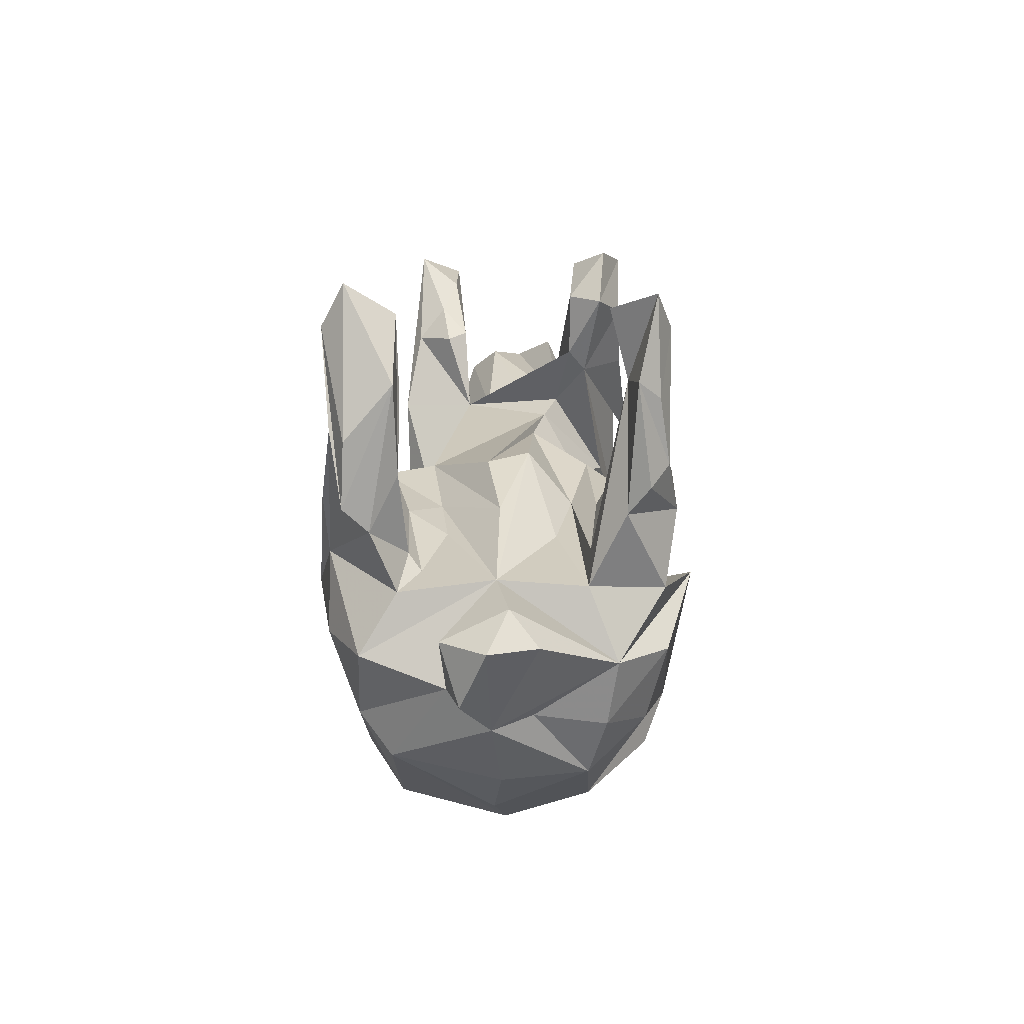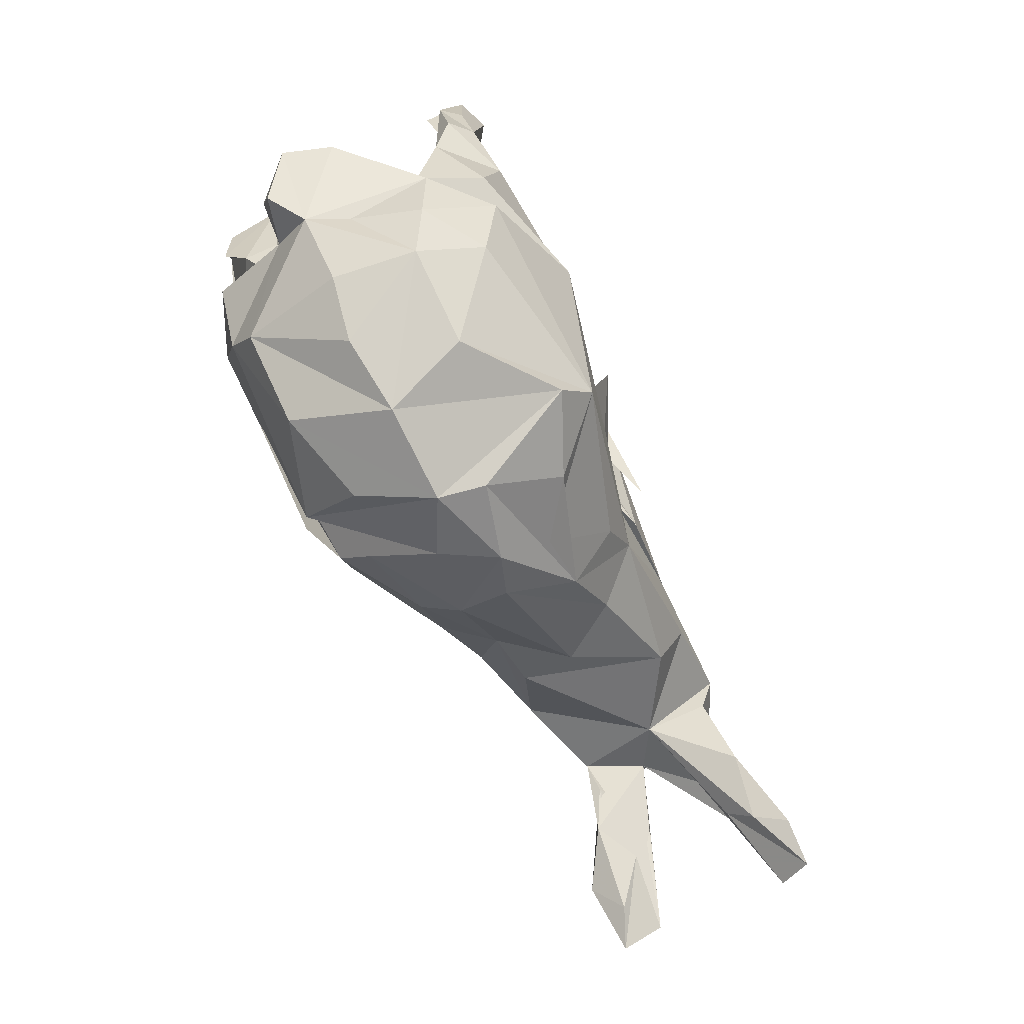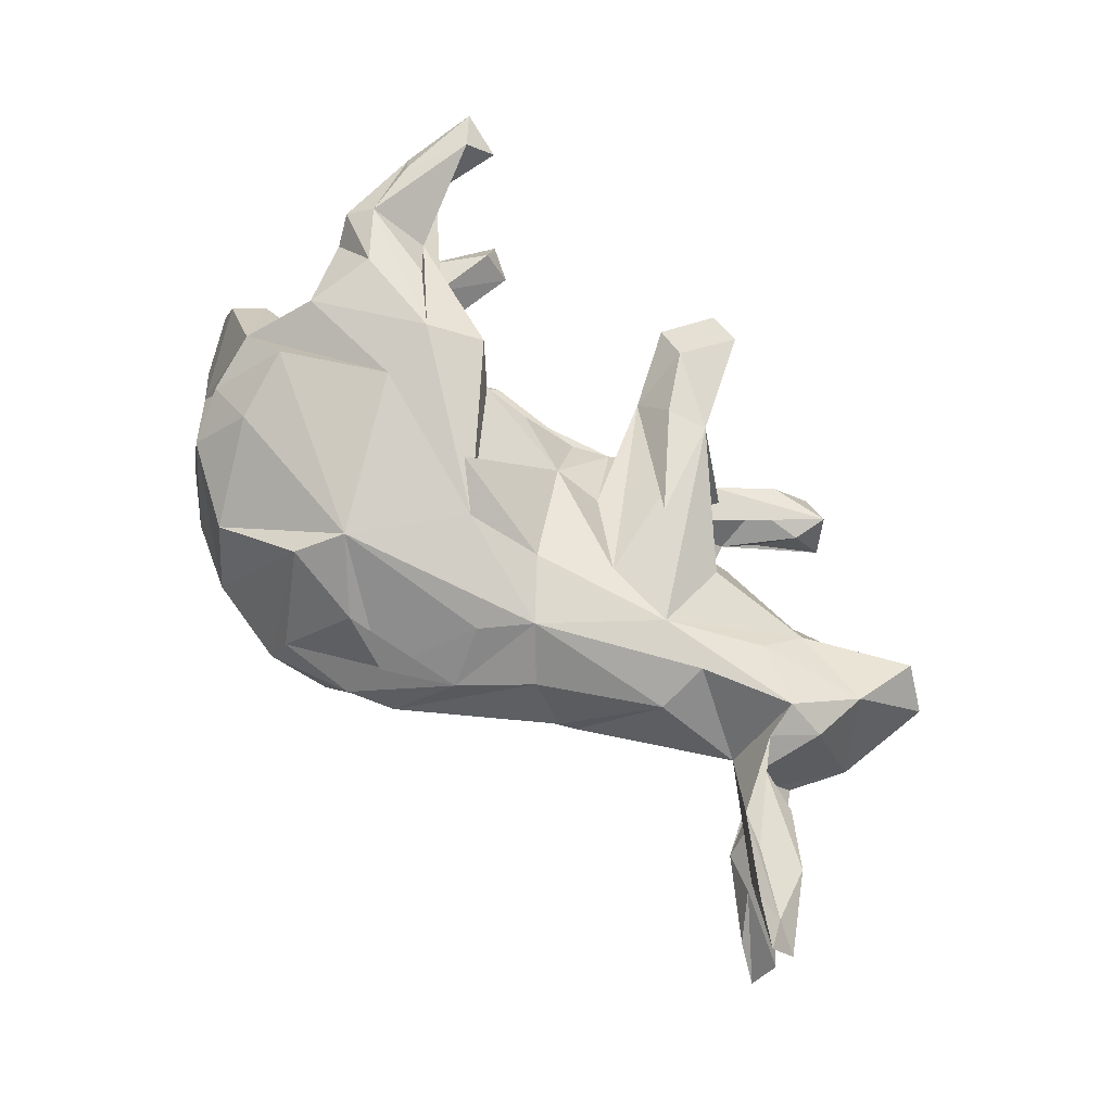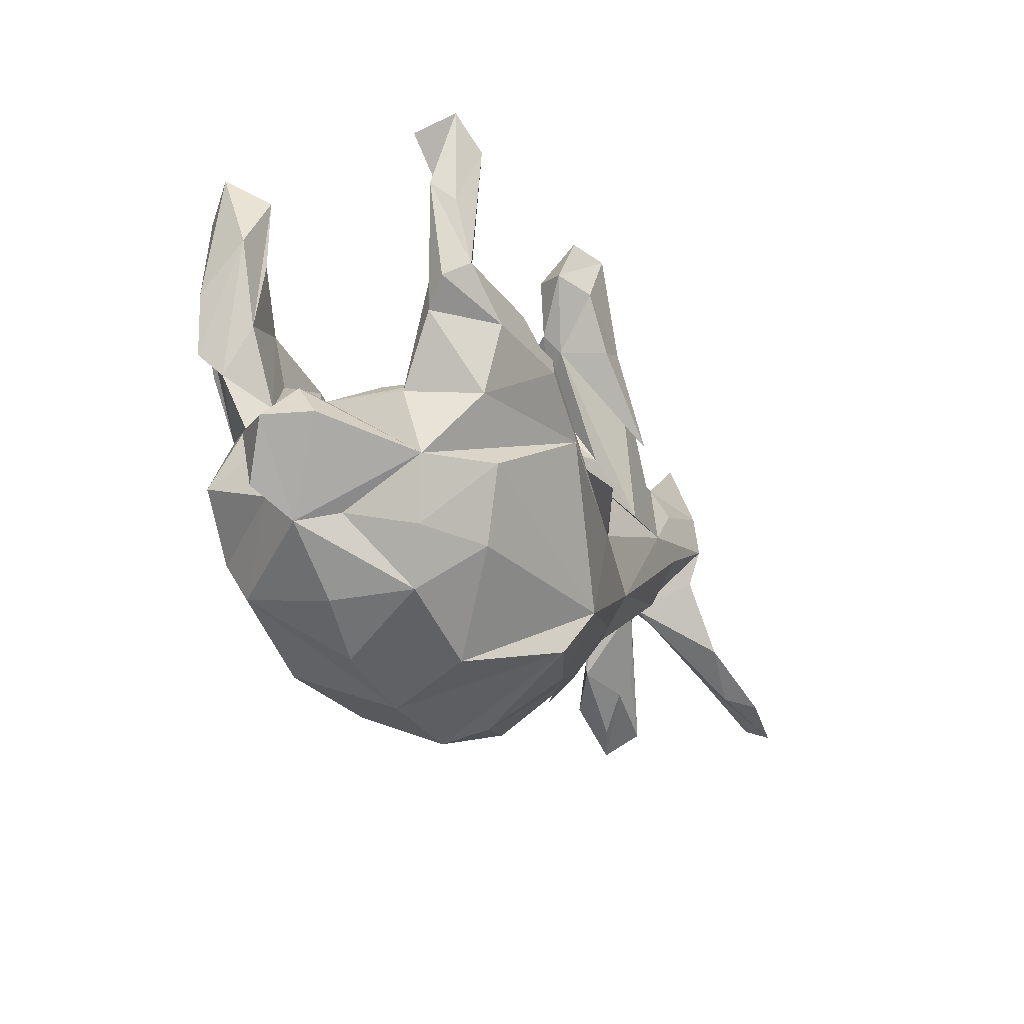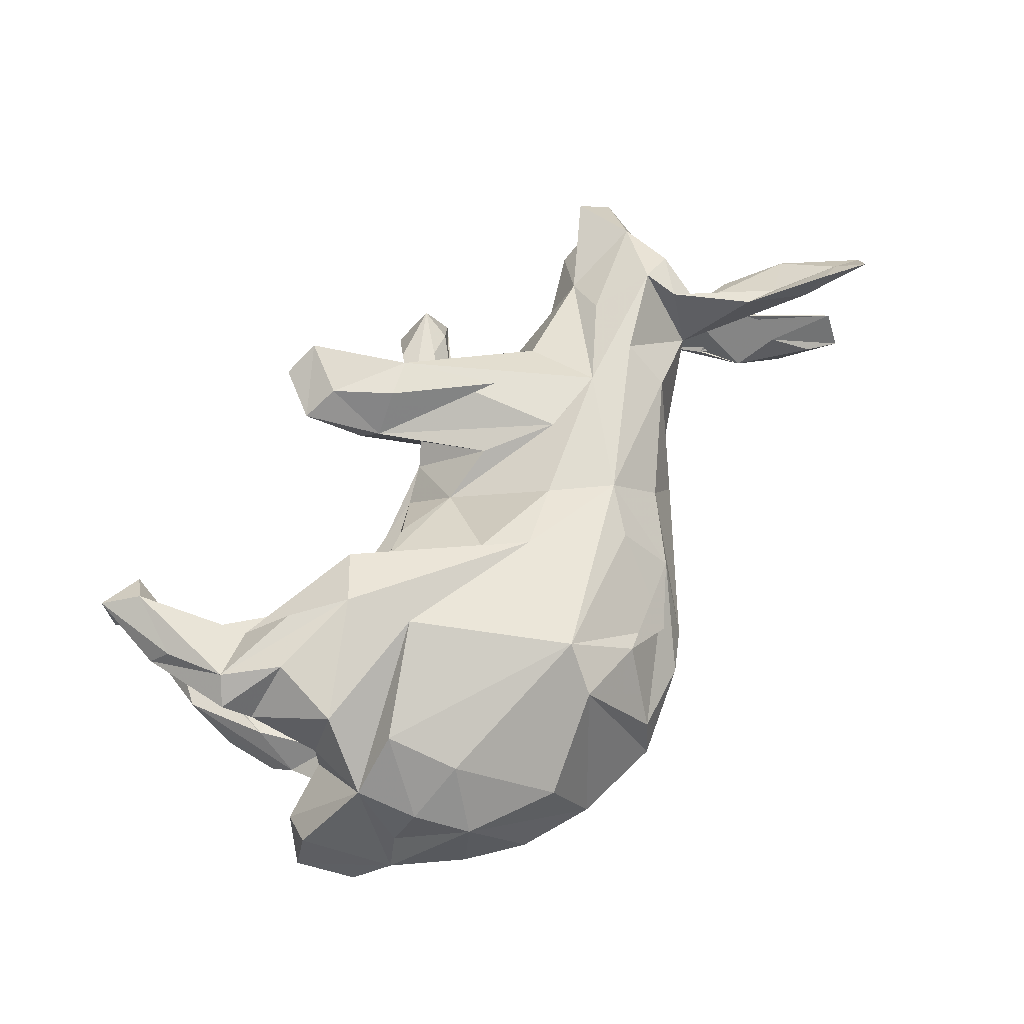
<metadata>
{"format":"obj","ext":"obj","renderer":"f3d","projection":"perspective","resolution":1024,"background":"white","views":[{"elev":10.5,"azim":-88.2,"up":"+Y"},{"elev":-68.8,"azim":-61.2,"up":"+Y"},{"elev":70.2,"azim":42.9,"up":"+Z"},{"elev":-18.3,"azim":-61.7,"up":"+Y"},{"elev":70.7,"azim":-54.7,"up":"+Z"}]}
</metadata>
<code>
v 0.7622 -0.262 -0.1606
v 0.7898 -0.239 0.1227
v 0.7409 -0.2158 0.1491
v 0.7747 -0.2274 -0.09851
v 0.7491 -0.2222 -0.1373
v 0.6803 0.2185 -0.006054
v 0.7148 -0.1267 0.1012
v 0.6539 0.07844 -0.06385
v 0.6255 0.2484 0.05081
v 0.6068 0.1363 0.1044
v 0.6918 -0.113 -0.08949
v 0.7621 -0.2613 0.1773
v 0.6466 -0.06414 -0.05512
v 0.7088 -0.229 -0.1333
v 0.5897 -0.02634 -0.02152
v 0.6994 -0.1241 0.07882
v 0.6305 -0.08494 0.05662
v 0.6987 -0.2161 0.1793
v 0.6025 -0.138 -0.1225
v 0.6642 -0.1694 -0.08384
v 0.5593 0.2359 -0.04829
v 0.6772 -0.1859 -0.1761
v 0.6627 -0.1091 -0.05241
v 0.6404 -0.05979 0.06225
v 0.6742 -0.2003 0.1295
v 0.5987 0.04777 0.1103
v 0.6092 -0.009506 -0.04815
v 0.5978 -0.1277 0.1424
v 0.6685 -0.1622 0.08717
v 0.5717 -0.06998 -0.1002
v 0.4724 0.1588 0.07705
v 0.5684 -0.04301 0.08776
v 0.6469 -0.1511 0.1342
v 0.5182 -0.05287 0.02552
v 0.5975 0.2021 -0.08973
v 0.5446 -0.007562 0.1195
v 0.5383 0.04714 0.1426
v 0.5492 -0.01456 -0.1101
v 0.434 0.18 0.002194
v 0.3927 -0.08368 0.1105
v 0.3395 0.4014 -0.1036
v 0.325 0.3473 -0.1153
v 0.4028 -0.006167 0.1511
v 0.4833 0.04888 -0.1415
v 0.4239 0.1536 -0.05496
v 0.443 0.09179 0.1257
v 0.3114 0.01108 0.1609
v 0.3602 0.3693 -0.1674
v 0.3753 0.09119 -0.1402
v 0.309 0.1359 0.1183
v 0.2842 -0.1584 -0.09032
v 0.4065 -0.00998 -0.1451
v 0.2979 0.1839 0.004505
v 0.2366 0.2609 -0.1503
v 0.2426 0.3856 -0.1024
v 0.2845 0.4263 -0.1613
v 0.2748 0.3017 -0.1523
v 0.3049 0.1319 -0.1212
v 0.2459 -0.08528 -0.1534
v 0.2047 0.3453 -0.1222
v 0.2428 0.3344 -0.0968
v 0.2832 0.09699 -0.1876
v 0.1338 0.1896 -0.07414
v 0.2739 -0.1893 -0.000432
v 0.2261 0.2392 0.07984
v 0.1897 0.008495 -0.1701
v 0.1916 0.2976 -0.1608
v 0.1513 0.1864 -0.1815
v 0.1459 0.3002 -0.1095
v 0.168 -0.1312 0.1645
v 0.166 0.3083 -0.08247
v 0.1444 0.2903 0.168
v 0.1973 0.0149 0.171
v 0.1282 -0.2717 0.08413
v 0.08342 0.2712 0.1765
v 0.1944 0.1355 0.1922
v 0.1167 0.3039 0.1225
v 0.2213 -0.1859 0.09249
v 0.07043 0.2078 0.07191
v 0.06638 0.4319 0.1009
v 0.137 -0.1596 -0.1665
v 0.07799 0.4373 0.1731
v 0.1041 0.2641 0.07389
v 0.0949 -0.04758 0.1685
v 0.09722 0.08855 0.1469
v 0.03545 0.1865 0.05384
v 0.1165 -0.07031 -0.1701
v 0.01958 0.4523 0.1485
v 0.02916 0.3582 0.1731
v 0.02606 0.2626 0.1187
v 0.1794 -0.2162 -0.08553
v 0.08805 0.04899 -0.1393
v 0.000689 0.3834 0.09497
v 0.01183 0.2927 0.0942
v 0.005659 0.09559 0.1071
v -0.02672 0.3778 0.1426
v 0.06306 -0.3506 -0.003571
v 0.1076 -0.1964 0.1588
v 0.06932 -0.3133 -0.08676
v 0.05566 -0.2573 -0.1508
v -0.09047 0.1204 -0.1195
v -0.01199 -0.08242 0.2173
v -0.02511 0.1646 0.03664
v 0.02742 -0.3334 0.09084
v -0.02677 -0.07155 -0.2367
v -0.07436 -0.2496 -0.2227
v -0.04927 -0.3168 0.1562
v -0.003896 -0.3846 0.02459
v -0.08206 -0.3303 -0.1599
v -0.09796 0.03633 -0.2441
v -0.07361 -0.02987 0.258
v -0.02318 -0.1625 -0.2396
v -0.09343 0.1239 0.1226
v -0.05775 -0.3925 -0.05399
v -0.1304 0.07334 -0.2648
v -0.1579 0.1054 0.1666
v -0.1671 0.12 -0.1893
v -0.1197 -0.4014 0.06404
v -0.2008 0.1455 0.2196
v -0.1225 -0.2422 0.2472
v -0.2413 0.1385 -0.2571
v -0.168 -0.3095 0.2177
v -0.2174 0.1478 -0.02825
v -0.1852 0.1571 0.033
v -0.2718 0.09209 0.2578
v -0.1922 0.01594 -0.2841
v -0.2274 0.07861 -0.09794
v -0.1316 -0.213 -0.2544
v -0.2487 0.1485 -0.1744
v -0.2422 0.1548 -0.2205
v -0.2814 0.09428 0.1368
v -0.3006 0.08568 -0.1432
v -0.347 0.1572 0.2457
v -0.2183 0.08366 0.09908
v -0.1433 -0.4217 -0.003461
v -0.3199 0.1672 0.1744
v -0.3336 0.09745 -0.006016
v -0.3693 0.114 -0.1619
v -0.192 -0.3771 -0.1192
v -0.3849 0.1932 -0.171
v -0.3673 0.03805 -0.2549
v -0.2494 -0.01534 0.282
v -0.3902 0.1992 -0.2263
v -0.1758 -0.3077 -0.2172
v -0.2851 -0.3948 0.00055
v -0.4046 0.398 -0.2002
v -0.4229 0.1287 -0.2575
v -0.3288 -0.3393 -0.153
v -0.4191 0.2913 -0.1989
v -0.4025 -0.07448 -0.2537
v -0.4012 0.212 0.1873
v -0.2743 -0.02575 -0.2805
v -0.4588 0.3765 0.2369
v -0.4706 0.4374 -0.2179
v -0.4563 0.278 -0.1425
v -0.4546 0.376 -0.2515
v -0.4597 0.3023 0.1778
v -0.3155 -0.3454 0.1273
v -0.4436 0.3929 -0.1475
v -0.3269 0.053 0.07713
v -0.4308 0.4098 0.1942
v -0.4381 0.284 -0.2381
v -0.32 0.05433 -0.08449
v -0.5017 0.4264 0.2167
v -0.4462 0.02533 -0.1138
v -0.438 0.04991 -0.1332
v -0.5099 0.4069 0.151
v -0.4833 0.1701 -0.1434
v -0.4222 0.1142 0.2506
v -0.5005 0.09148 -0.1832
v -0.4844 0.01348 0.1251
v -0.4148 -0.09372 0.241
v -0.4366 -0.1864 -0.2069
v -0.3886 -0.2039 0.2103
v -0.5127 0.3014 -0.1469
v -0.444 0.05843 0.1279
v -0.5287 0.3078 0.191
v -0.4465 -0.2703 0.1264
v -0.5066 0.2832 0.2221
v -0.4914 0.234 -0.2385
v -0.5222 0.2221 -0.2158
v -0.392 -0.3427 -0.01253
v -0.4865 0.1885 0.2361
v -0.484 0.02159 -0.005424
v -0.5239 0.1609 0.2098
v -0.4867 0.003517 -0.146
v -0.5146 0.1268 -0.2201
v -0.4447 0.003791 0.2348
v -0.5056 0.1204 0.1778
v -0.5511 -0.1795 -0.01006
v -0.4812 -0.188 0.1527
v -0.5007 -0.08659 -0.2007
v -0.4474 -0.2484 -0.1594
v -0.5038 -0.09327 0.1683
v -0.4718 -0.2766 0.001192
v -0.5289 -0.1263 -0.07465
v -0.5856 0.003001 0.0157
v -0.5996 -0.1343 -0.05219
v -0.5825 -0.04476 -0.08121
v -0.5166 -0.1661 0.04792
v -0.608 -0.04662 0.05854
v -0.6373 -0.04873 -0.01332
f 189 169 185
f 183 185 169
f 177 189 185
f 188 169 189
f 179 153 164
f 161 164 153
f 177 179 164
f 183 153 179
f 151 153 183
f 177 183 179
f 157 153 151
f 133 151 183
f 136 157 151
f 161 153 157
f 125 151 133
f 125 133 183
f 183 169 125
f 188 125 169
f 177 185 183
f 119 151 125
f 102 119 125
f 136 151 119
f 125 188 102
f 142 102 188
f 171 188 189
f 116 119 102
f 194 142 188
f 171 194 188
f 172 142 194
f 120 102 142
f 95 102 111
f 84 111 102
f 95 111 84
f 172 120 142
f 70 102 120
f 174 120 172
f 191 174 172
f 158 120 174
f 178 158 174
f 122 120 158
f 181 175 154
f 159 154 175
f 156 181 154
f 187 175 181
f 154 159 146
f 155 146 159
f 156 154 146
f 144 150 114
f 106 114 150
f 135 144 114
f 173 150 144
f 106 152 112
f 128 112 152
f 100 106 112
f 150 152 106
f 141 152 150
f 126 112 128
f 152 126 128
f 105 112 126
f 115 126 152
f 115 105 126
f 87 112 105
f 110 105 115
f 192 141 150
f 141 147 152
f 143 152 147
f 101 105 110
f 121 110 115
f 170 180 141
f 147 141 180
f 186 170 141
f 187 180 170
f 121 115 152
f 143 121 152
f 121 130 117
f 140 117 130
f 110 121 117
f 143 130 121
f 101 110 117
f 156 180 187
f 162 147 180
f 162 143 147
f 140 130 143
f 156 162 180
f 140 143 162
f 146 162 156
f 149 162 146
f 85 86 95
f 103 95 86
f 73 85 95
f 79 86 85
f 79 85 90
f 73 90 85
f 157 171 189
f 176 136 131
f 116 131 136
f 134 176 131
f 157 136 176
f 113 134 131
f 116 113 131
f 103 134 113
f 134 103 124
f 123 124 103
f 160 134 124
f 94 79 90
f 72 90 73
f 63 72 50
f 47 50 72
f 176 171 157
f 90 76 75
f 72 75 76
f 89 90 75
f 72 76 90
f 77 72 65
f 63 65 72
f 93 77 65
f 80 72 77
f 134 171 176
f 72 89 75
f 96 90 89
f 96 94 90
f 93 94 96
f 82 96 89
f 89 72 82
f 80 82 72
f 88 82 80
f 177 157 189
f 88 96 82
f 177 164 157
f 167 157 164
f 161 157 167
f 93 88 80
f 164 161 167
f 118 74 107
f 104 107 74
f 122 118 107
f 108 74 118
f 97 74 108
f 135 108 118
f 93 80 77
f 100 112 81
f 66 81 112
f 91 100 81
f 148 173 144
f 192 150 173
f 66 112 87
f 101 87 105
f 68 66 87
f 193 196 173
f 192 173 196
f 148 193 173
f 190 196 193
f 95 113 116
f 102 95 116
f 103 113 95
f 47 73 95
f 84 47 95
f 145 122 158
f 73 47 72
f 136 119 116
f 191 172 194
f 37 47 43
f 70 43 47
f 84 70 47
f 102 70 84
f 200 191 194
f 191 178 174
f 200 178 191
f 98 70 120
f 74 70 98
f 104 98 120
f 145 158 178
f 120 107 104
f 122 107 120
f 33 28 3
f 18 3 28
f 7 33 3
f 36 28 33
f 12 3 18
f 25 18 28
f 2 3 12
f 25 12 18
f 186 141 192
f 184 186 192
f 166 170 186
f 127 101 117
f 66 68 62
f 54 62 68
f 58 62 63
f 54 63 62
f 56 54 68
f 61 63 54
f 129 117 140
f 132 117 129
f 138 129 140
f 68 67 56
f 60 56 67
f 63 67 68
f 187 170 175
f 168 175 170
f 149 140 162
f 155 140 149
f 156 187 181
f 155 149 146
f 168 166 140
f 138 140 166
f 155 168 140
f 170 166 168
f 69 60 67
f 63 69 67
f 71 60 69
f 55 56 60
f 48 54 56
f 54 57 42
f 48 42 57
f 61 54 42
f 48 57 54
f 41 42 48
f 159 175 168
f 155 159 168
f 71 55 60
f 41 56 55
f 56 41 48
f 61 42 41
f 71 41 55
f 139 148 144
f 109 114 106
f 109 106 100
f 30 5 22
f 1 22 5
f 19 30 22
f 11 5 30
f 145 193 148
f 98 104 74
f 29 12 25
f 34 29 25
f 2 12 29
f 99 97 108
f 78 74 97
f 29 16 2
f 7 2 16
f 17 16 29
f 3 2 7
f 24 7 16
f 160 171 134
f 184 171 160
f 184 194 171
f 31 50 47
f 37 26 10
f 8 10 26
f 46 37 10
f 36 26 37
f 47 37 46
f 31 46 10
f 31 47 46
f 190 200 194
f 37 34 36
f 28 36 34
f 43 34 37
f 40 34 43
f 70 40 43
f 51 34 40
f 78 40 70
f 74 78 70
f 64 40 78
f 190 178 200
f 36 33 32
f 7 32 33
f 26 36 32
f 25 28 34
f 182 145 178
f 17 29 34
f 15 17 34
f 24 32 7
f 15 16 17
f 97 64 78
f 15 32 24
f 15 24 16
f 195 178 190
f 15 26 32
f 8 26 15
f 27 8 15
f 201 190 194
f 6 10 8
f 197 201 194
f 202 190 201
f 53 50 31
f 9 31 10
f 184 197 194
f 202 201 197
f 40 91 51
f 52 51 91
f 64 91 40
f 124 184 160
f 123 103 86
f 6 31 9
f 6 9 10
f 63 86 79
f 94 63 79
f 53 63 50
f 94 83 63
f 65 63 83
f 93 83 94
f 83 93 65
f 88 93 96
f 135 122 145
f 118 122 135
f 148 135 145
f 114 108 135
f 195 182 178
f 193 145 182
f 99 64 97
f 71 63 41
f 61 41 63
f 69 63 71
f 1 5 23
f 11 23 5
f 4 1 23
f 14 1 20
f 4 20 1
f 19 14 20
f 22 1 14
f 135 139 144
f 135 148 139
f 99 109 100
f 91 99 100
f 114 109 99
f 19 22 14
f 4 19 20
f 13 11 30
f 64 99 91
f 59 91 81
f 19 38 30
f 13 30 38
f 15 38 19
f 62 59 81
f 52 91 59
f 62 52 59
f 4 15 19
f 34 38 15
f 62 81 66
f 34 51 52
f 38 34 52
f 44 38 52
f 184 192 196
f 49 52 62
f 49 44 52
f 35 38 44
f 45 35 44
f 8 38 35
f 92 87 101
f 92 68 87
f 63 68 92
f 45 49 62
f 45 44 49
f 6 8 35
f 27 38 8
f 45 62 58
f 53 58 63
f 39 45 58
f 186 165 166
f 132 166 165
f 163 165 186
f 163 132 165
f 129 166 132
f 166 129 138
f 132 127 117
f 163 127 132
f 137 101 127
f 123 101 137
f 184 137 127
f 101 123 86
f 63 101 86
f 101 63 92
f 193 182 195
f 193 195 190
f 23 11 13
f 4 23 15
f 13 15 23
f 114 99 108
f 137 124 123
f 13 27 15
f 198 190 202
f 199 202 197
f 199 197 184
f 39 53 31
f 58 53 39
f 21 39 31
f 45 39 21
f 6 21 31
f 137 184 124
f 199 198 202
f 196 190 198
f 186 184 163
f 127 163 184
f 38 27 13
f 196 198 199
f 196 199 184
f 35 45 21
f 35 21 6

</code>
